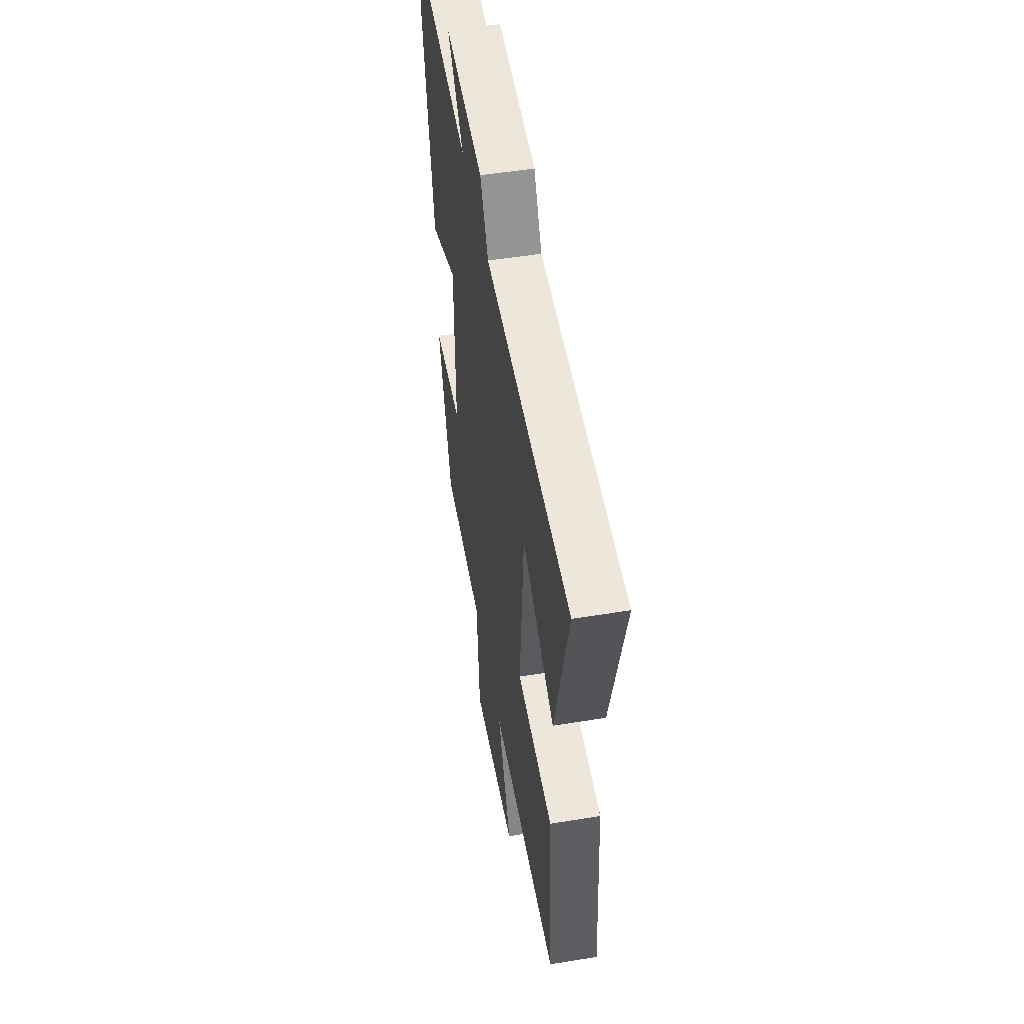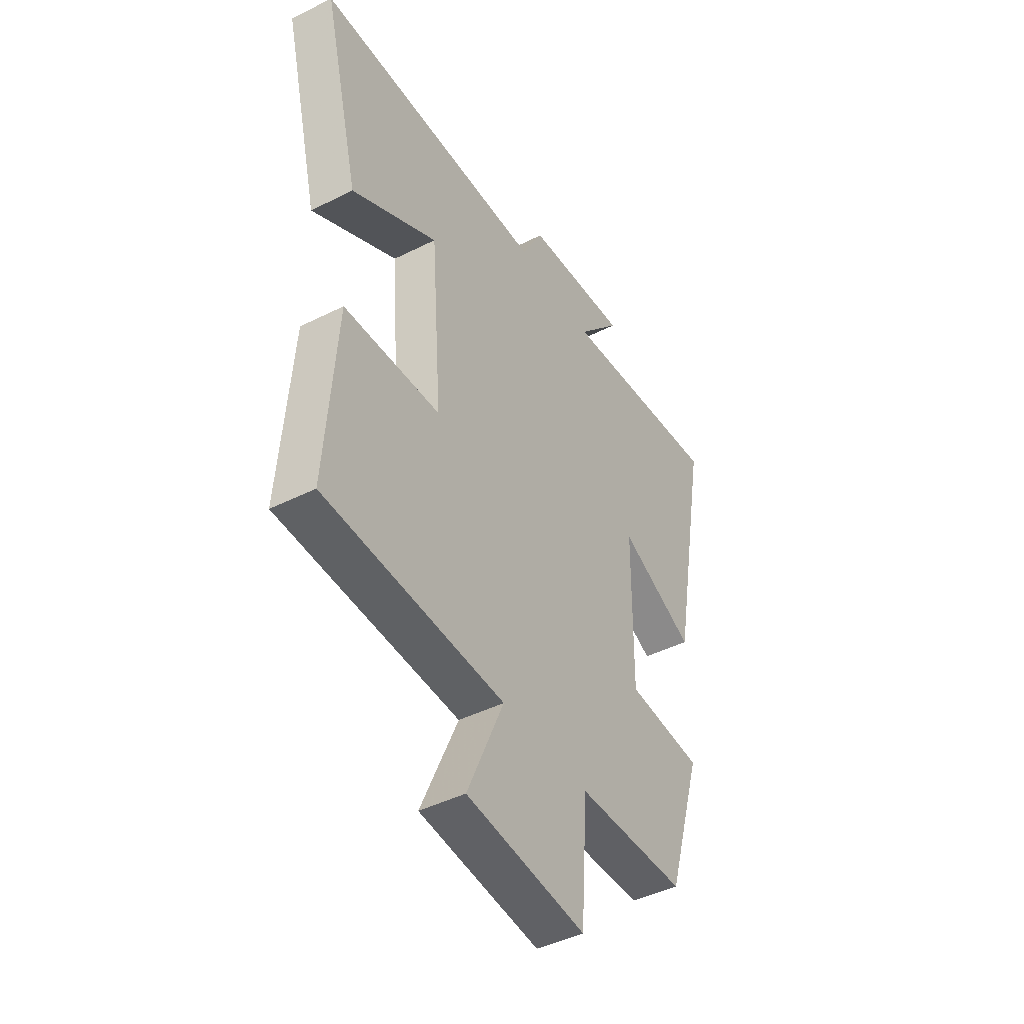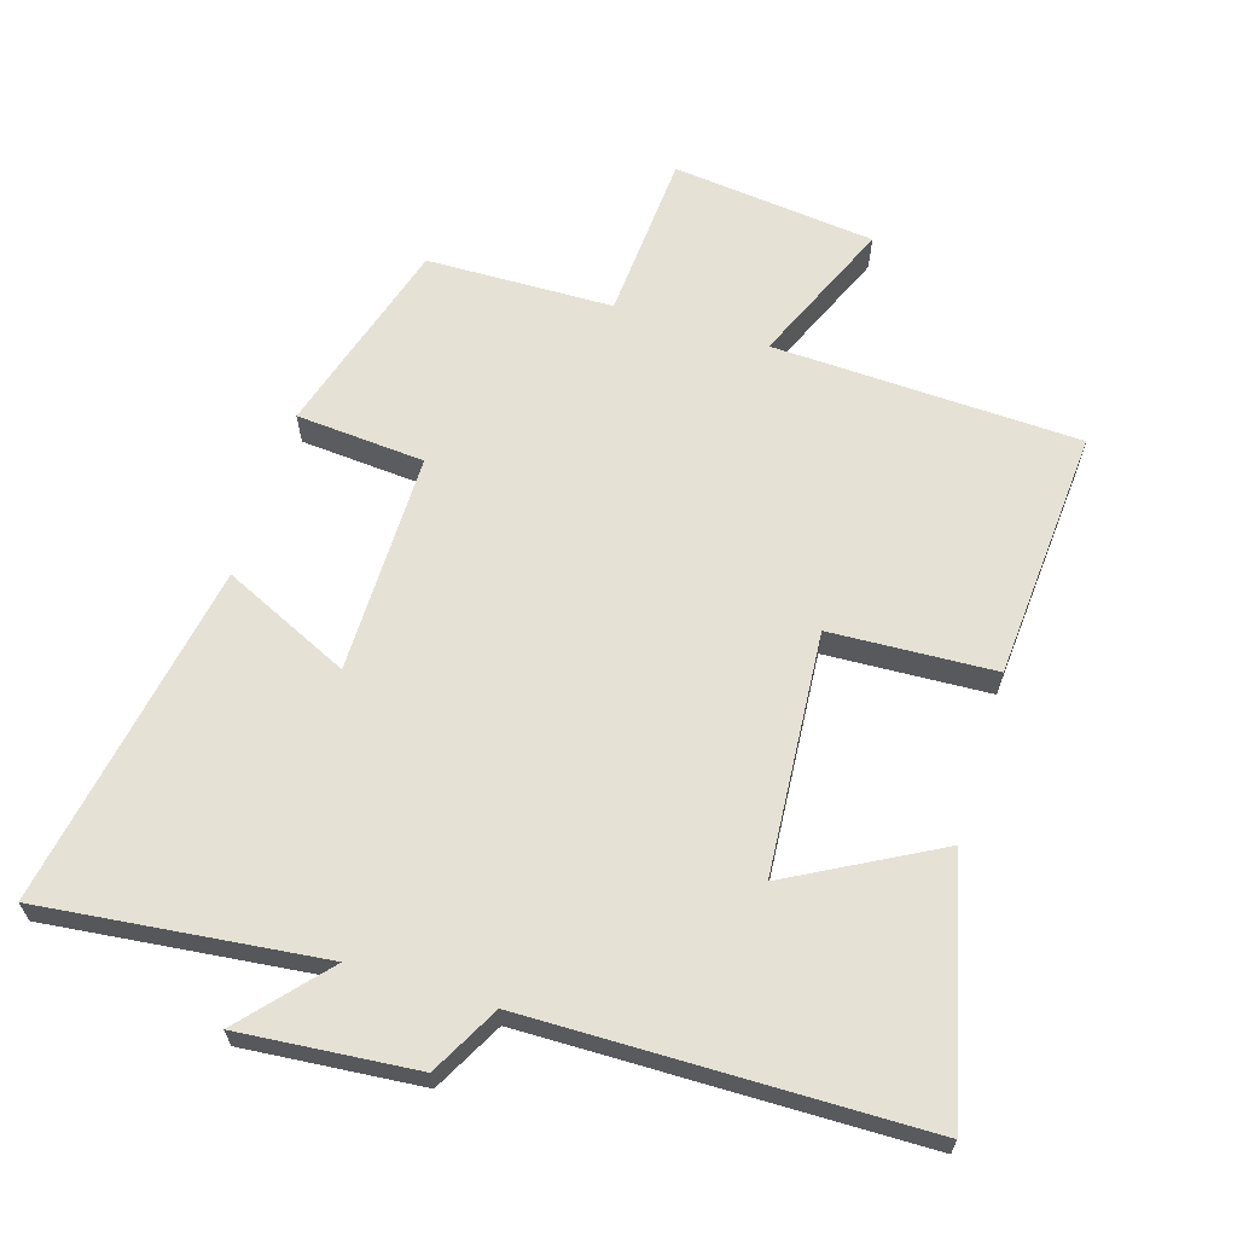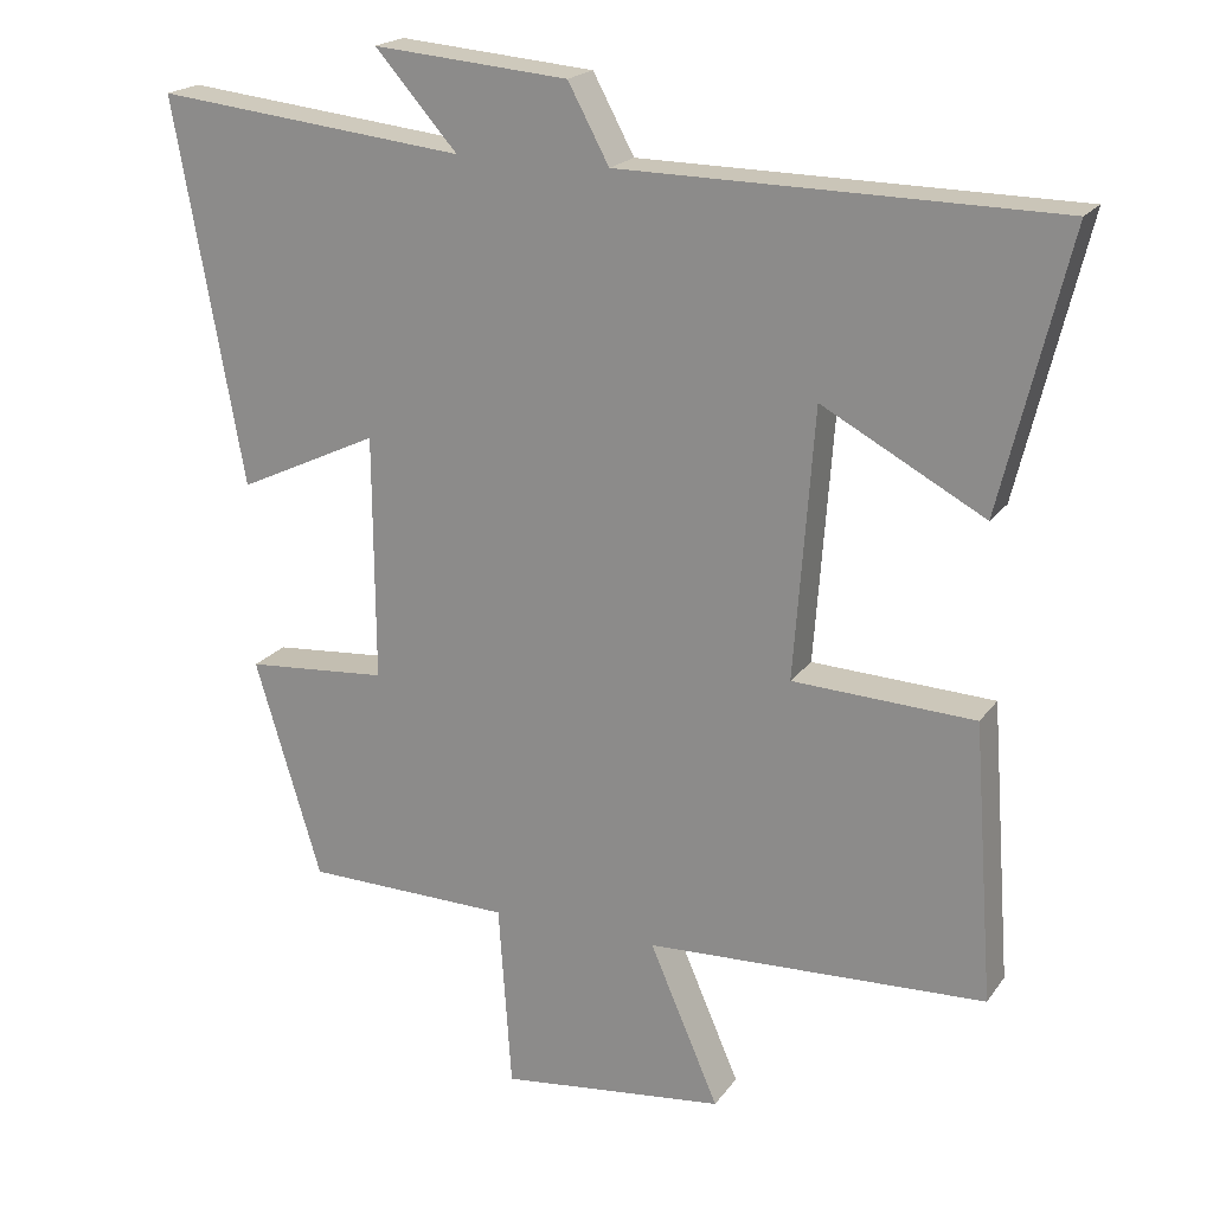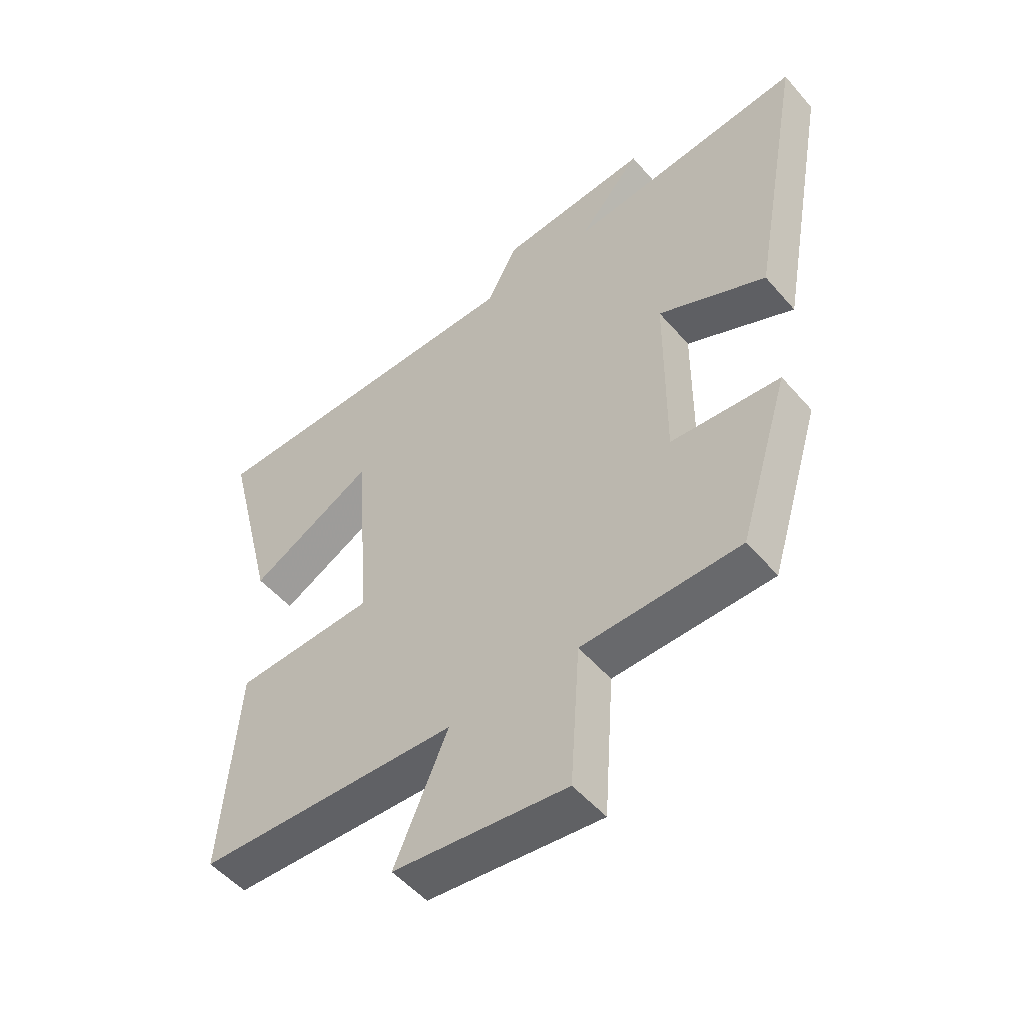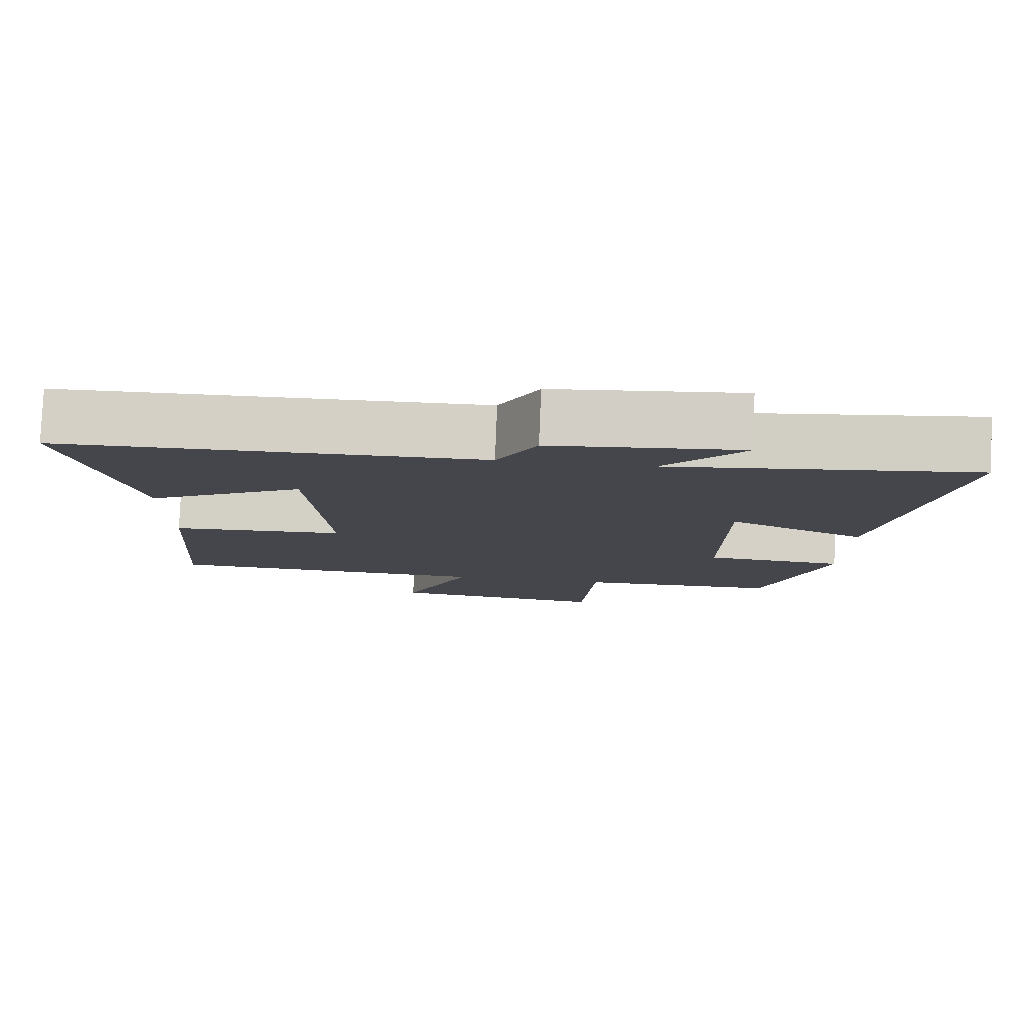
<metadata>
{"format":"obj","ext":"obj","renderer":"f3d","projection":"perspective","resolution":1024,"background":"white","views":[{"elev":52.1,"azim":80.0,"up":"+Z"},{"elev":-44.2,"azim":120.5,"up":"+Z"},{"elev":64.2,"azim":17.0,"up":"+Y"},{"elev":20.0,"azim":25.0,"up":"+Z"},{"elev":-52.1,"azim":-140.5,"up":"+Z"},{"elev":79.9,"azim":-177.7,"up":"+Z"}]}
</metadata>
<code>
v -0.591 0.07 0.544
v -0.183 0.07 0.5
v -0.291 0.07 0.622
v -0.035 0.07 0.6
v 0.019 0.07 0.5
v 0.589 0.07 0.494
v 0.5 0.07 0.132
v 0.287 0.07 0.247
v 0.261 0.07 -0.105
v 0.5 0.07 -0.116
v 0.527 0.07 -0.481
v 0.08 0.07 -0.5
v 0.171 0.07 -0.71
v -0.125 0.07 -0.744
v -0.142 0.07 -0.5
v -0.413 0.07 -0.495
v -0.5 0.07 -0.208
v -0.313 0.07 -0.193
v -0.315 0.07 0.129
v -0.5 0.07 0.042
v -0.591 0 0.544
v -0.183 0 0.5
v -0.291 0 0.622
v -0.035 0 0.6
v 0.019 0 0.5
v 0.589 0 0.494
v 0.5 0 0.132
v 0.287 0 0.247
v 0.261 0 -0.105
v 0.5 0 -0.116
v 0.527 0 -0.481
v 0.08 0 -0.5
v 0.171 0 -0.71
v -0.125 0 -0.744
v -0.142 0 -0.5
v -0.413 0 -0.495
v -0.5 0 -0.208
v -0.313 0 -0.193
v -0.315 0 0.129
v -0.5 0 0.042
f 19 20 1 2
f 18 19 2
f 15 16 17 18
f 15 18 2
f 12 13 14 15
f 11 12 15
f 10 11 15
f 9 10 15
f 8 9 15 2
f 5 6 7 8
f 5 8 2 3
f 3 4 5
f 22 21 40 39
f 22 39 38
f 38 37 36 35
f 22 38 35
f 35 34 33 32
f 35 32 31
f 35 31 30
f 35 30 29
f 22 35 29 28
f 28 27 26 25
f 23 22 28 25
f 25 24 23
f 1 21 22 2
f 2 22 23 3
f 3 23 24 4
f 4 24 25 5
f 5 25 26 6
f 6 26 27 7
f 7 27 28 8
f 8 28 29 9
f 9 29 30 10
f 10 30 31 11
f 11 31 32 12
f 12 32 33 13
f 13 33 34 14
f 14 34 35 15
f 15 35 36 16
f 16 36 37 17
f 17 37 38 18
f 18 38 39 19
f 19 39 40 20
f 20 40 21 1

</code>
